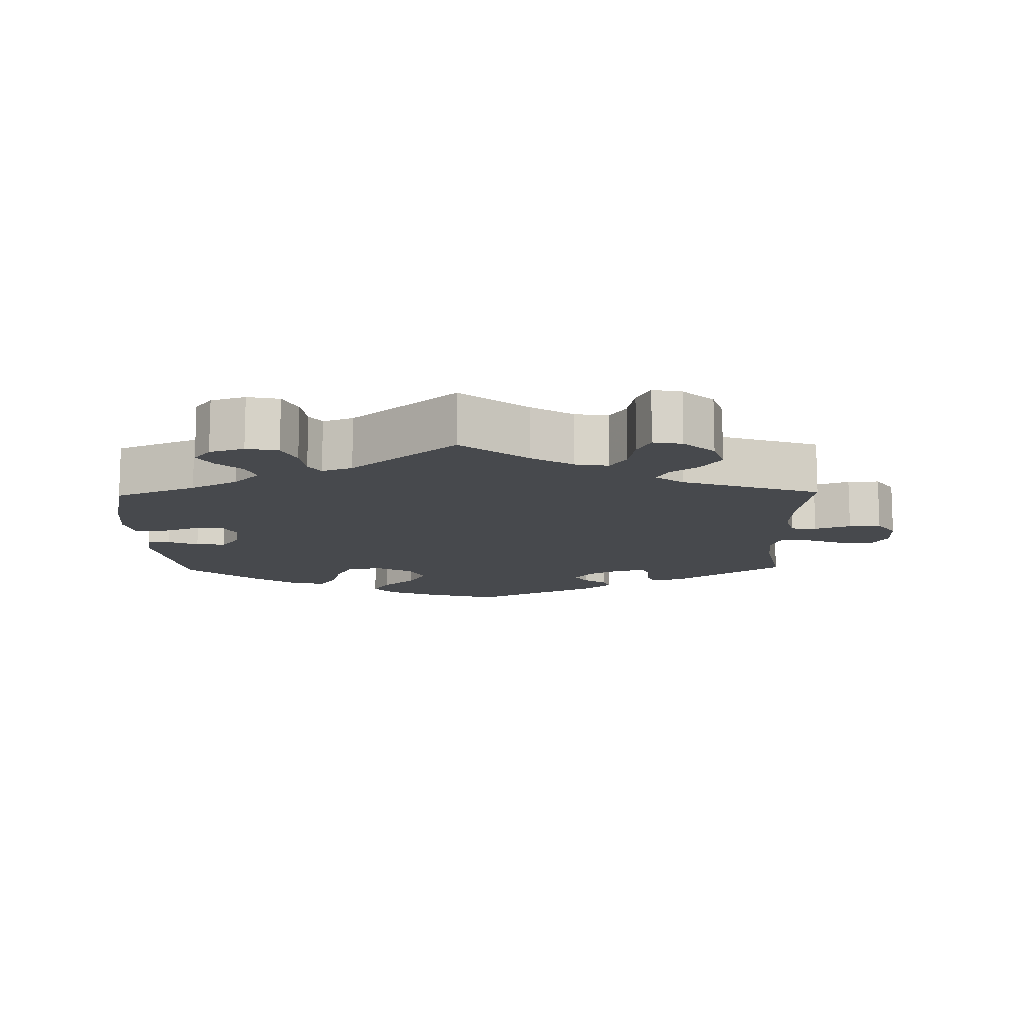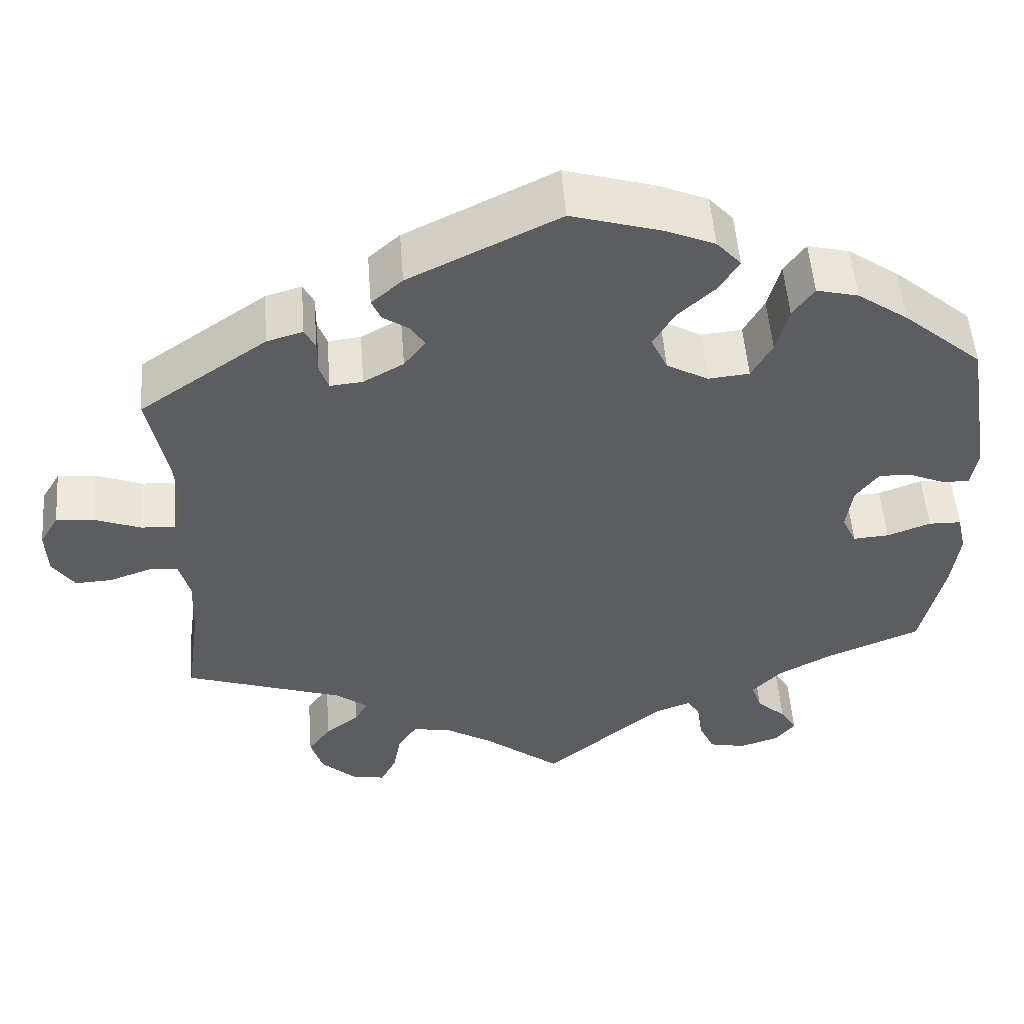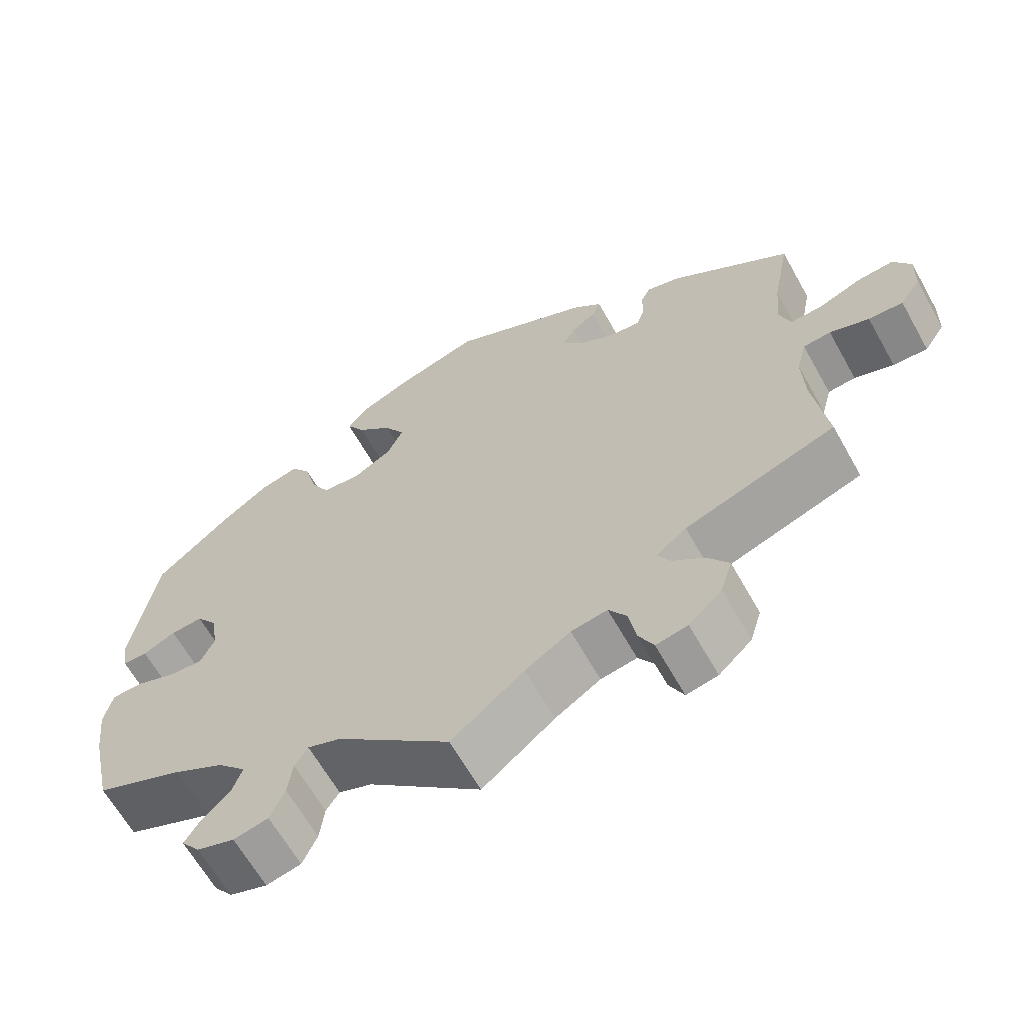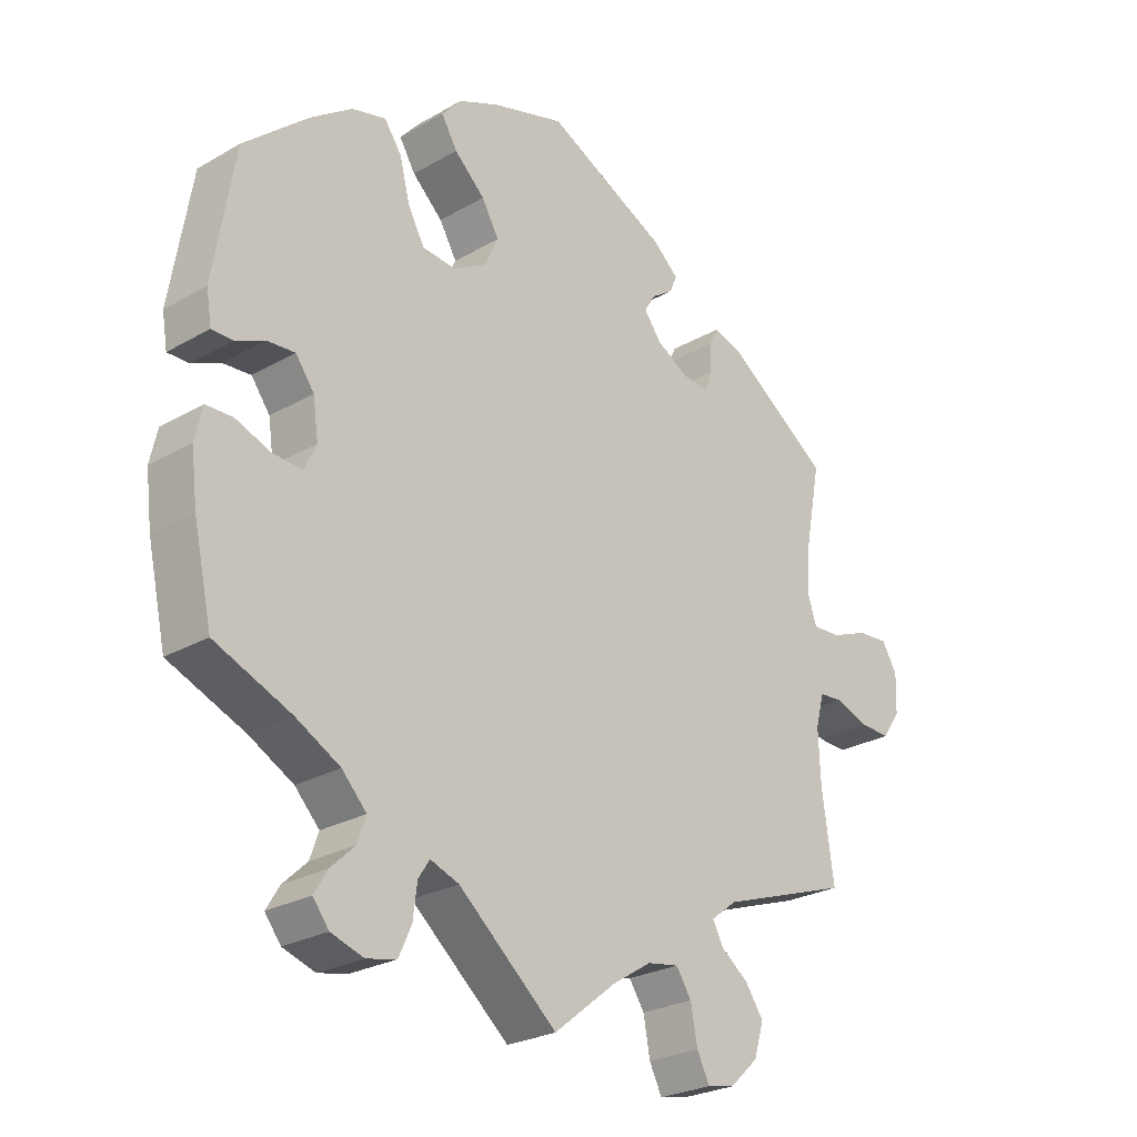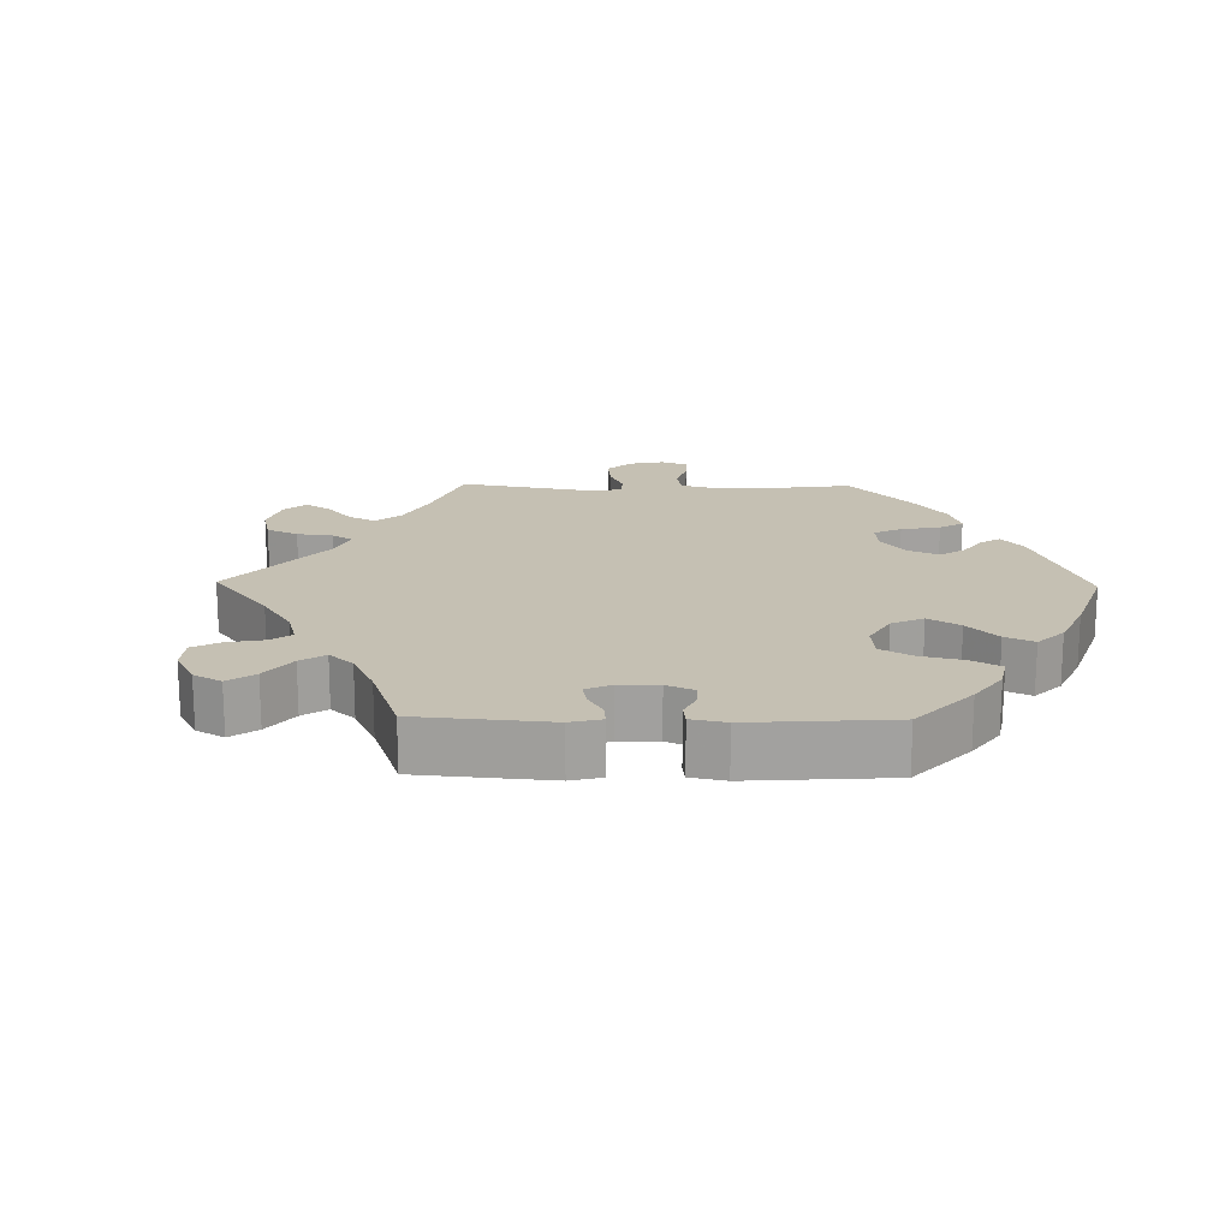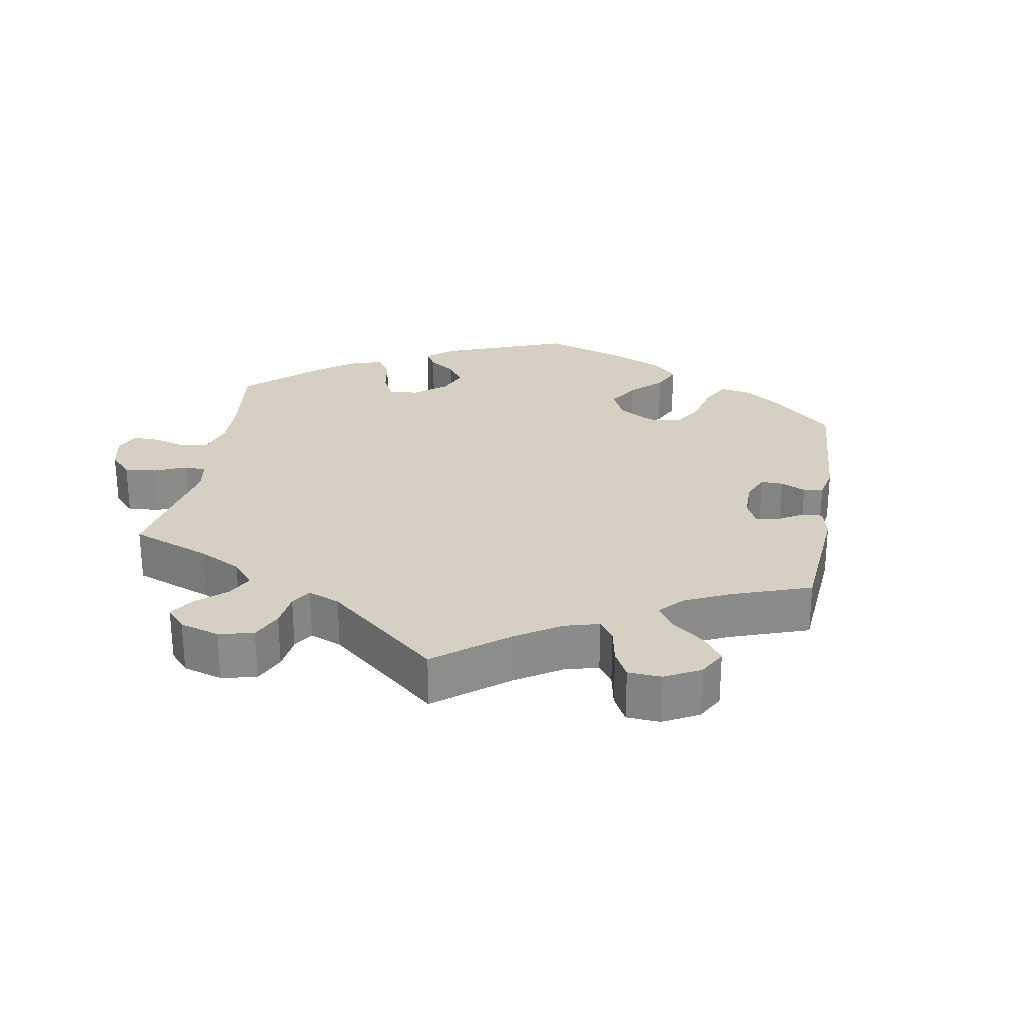
<metadata>
{"format":"obj","ext":"obj","renderer":"f3d","projection":"perspective","resolution":1024,"background":"white","views":[{"elev":-12.2,"azim":-178.7,"up":"+Y"},{"elev":53.0,"azim":-4.4,"up":"+Z"},{"elev":-64.1,"azim":-150.7,"up":"+Z"},{"elev":-25.8,"azim":132.4,"up":"+Z"},{"elev":18.1,"azim":-29.0,"up":"+Y"},{"elev":26.4,"azim":-110.4,"up":"+Y"}]}
</metadata>
<code>
v -0.344 0.07 0.398
v -0.3 0.07 0.411
v -0.287 0.07 0.385
v -0.287 0.07 0.343
v -0.276 0.07 0.312
v -0.236 0.07 0.316
v -0.187 0.07 0.344
v -0.161 0.07 0.379
v -0.178 0.07 0.406
v -0.21 0.07 0.428
v -0.221 0.07 0.454
v -0.183 0.07 0.488
v 0 0.07 0.578
v 0.11 0.07 0.545
v 0.17 0.07 0.519
v 0.2 0.07 0.485
v 0.176 0.07 0.445
v 0.13 0.07 0.402
v 0.104 0.07 0.357
v 0.124 0.07 0.313
v 0.175 0.07 0.284
v 0.225 0.07 0.289
v 0.25 0.07 0.335
v 0.265 0.07 0.394
v 0.291 0.07 0.431
v 0.342 0.07 0.418
v 0.404 0.07 0.374
v 0.501 0.07 0.29
v 0.533 0.07 0.098
v 0.525 0.07 0.05
v 0.493 0.07 0.05
v 0.45 0.07 0.069
v 0.408 0.07 0.072
v 0.38 0.07 0.034
v 0.372 0.07 -0.023
v 0.39 0.07 -0.061
v 0.434 0.07 -0.058
v 0.487 0.07 -0.038
v 0.527 0.07 -0.039
v 0.538 0.07 -0.088
v 0.529 0.07 -0.162
v 0.501 0.07 -0.289
v 0.386 0.07 -0.337
v 0.32 0.07 -0.373
v 0.283 0.07 -0.412
v 0.296 0.07 -0.449
v 0.332 0.07 -0.483
v 0.352 0.07 -0.516
v 0.328 0.07 -0.547
v 0.279 0.07 -0.563
v 0.234 0.07 -0.553
v 0.215 0.07 -0.511
v 0.209 0.07 -0.462
v 0.192 0.07 -0.436
v 0.149 0.07 -0.452
v 0.001 0.07 -0.578
v -0.093 0.07 -0.503
v -0.152 0.07 -0.466
v -0.199 0.07 -0.458
v -0.222 0.07 -0.493
v -0.232 0.07 -0.547
v -0.251 0.07 -0.585
v -0.292 0.07 -0.577
v -0.335 0.07 -0.537
v -0.35 0.07 -0.488
v -0.322 0.07 -0.448
v -0.281 0.07 -0.417
v -0.265 0.07 -0.387
v -0.304 0.07 -0.357
v -0.5 0.07 -0.289
v -0.482 0.07 -0.161
v -0.479 0.07 -0.084
v -0.492 0.07 -0.035
v -0.528 0.07 -0.032
v -0.579 0.07 -0.05
v -0.624 0.07 -0.052
v -0.651 0.07 -0.012
v -0.653 0.07 0.045
v -0.63 0.07 0.084
v -0.583 0.07 0.08
v -0.527 0.07 0.058
v -0.485 0.07 0.056
v -0.471 0.07 0.099
v -0.477 0.07 0.17
v -0.5 0.07 0.289
v -0.344 0 0.398
v -0.3 0 0.411
v -0.287 0 0.385
v -0.287 0 0.343
v -0.276 0 0.312
v -0.236 0 0.316
v -0.187 0 0.344
v -0.161 0 0.379
v -0.178 0 0.406
v -0.21 0 0.428
v -0.221 0 0.454
v -0.183 0 0.488
v 0 0 0.578
v 0.11 0 0.545
v 0.17 0 0.519
v 0.2 0 0.485
v 0.176 0 0.445
v 0.13 0 0.402
v 0.104 0 0.357
v 0.124 0 0.313
v 0.175 0 0.284
v 0.225 0 0.289
v 0.25 0 0.335
v 0.265 0 0.394
v 0.291 0 0.431
v 0.342 0 0.418
v 0.404 0 0.374
v 0.501 0 0.29
v 0.533 0 0.098
v 0.525 0 0.05
v 0.493 0 0.05
v 0.45 0 0.069
v 0.408 0 0.072
v 0.38 0 0.034
v 0.372 0 -0.023
v 0.39 0 -0.061
v 0.434 0 -0.058
v 0.487 0 -0.038
v 0.527 0 -0.039
v 0.538 0 -0.088
v 0.529 0 -0.162
v 0.501 0 -0.289
v 0.386 0 -0.337
v 0.32 0 -0.373
v 0.283 0 -0.412
v 0.296 0 -0.449
v 0.332 0 -0.483
v 0.352 0 -0.516
v 0.328 0 -0.547
v 0.279 0 -0.563
v 0.234 0 -0.553
v 0.215 0 -0.511
v 0.209 0 -0.462
v 0.192 0 -0.436
v 0.149 0 -0.452
v 0.001 0 -0.578
v -0.093 0 -0.503
v -0.152 0 -0.466
v -0.199 0 -0.458
v -0.222 0 -0.493
v -0.232 0 -0.547
v -0.251 0 -0.585
v -0.292 0 -0.577
v -0.335 0 -0.537
v -0.35 0 -0.488
v -0.322 0 -0.448
v -0.281 0 -0.417
v -0.265 0 -0.387
v -0.304 0 -0.357
v -0.5 0 -0.289
v -0.482 0 -0.161
v -0.479 0 -0.084
v -0.492 0 -0.035
v -0.528 0 -0.032
v -0.579 0 -0.05
v -0.624 0 -0.052
v -0.651 0 -0.012
v -0.653 0 0.045
v -0.63 0 0.084
v -0.583 0 0.08
v -0.527 0 0.058
v -0.485 0 0.056
v -0.471 0 0.099
v -0.477 0 0.17
v -0.5 0 0.289
f 84 85 1 2
f 83 84 2 3
f 82 83 3 4
f 78 79 80 81
f 78 81 82
f 77 78 82
f 74 75 76 77
f 73 74 77 82
f 72 73 82 4
f 69 70 71
f 68 69 71 72
f 64 65 66 67
f 64 67 68
f 63 64 68
f 60 61 62 63
f 59 60 63 68
f 58 59 68 72
f 55 56 57
f 54 55 57 58
f 50 51 52 53
f 50 53 54
f 49 50 54
f 46 47 48 49
f 45 46 49 54
f 44 45 54 58
f 40 41 42 43
f 37 38 39 40
f 36 37 40 43
f 35 36 43 44
f 29 30 31 32
f 29 32 33
f 28 29 33
f 27 28 33 34
f 23 24 25 26
f 22 23 26 27
f 15 16 17 18
f 15 18 19
f 14 15 19
f 13 14 19
f 12 13 19 20
f 9 10 11 12
f 8 9 12 20
f 58 72 4 5
f 44 58 5 6
f 35 44 6 7
f 22 27 34 35
f 21 22 35
f 20 21 35
f 7 8 20 35
f 87 86 170 169
f 88 87 169 168
f 89 88 168 167
f 166 165 164 163
f 167 166 163
f 167 163 162
f 162 161 160 159
f 167 162 159 158
f 89 167 158 157
f 156 155 154
f 157 156 154 153
f 152 151 150 149
f 153 152 149
f 153 149 148
f 148 147 146 145
f 153 148 145 144
f 157 153 144 143
f 142 141 140
f 143 142 140 139
f 138 137 136 135
f 139 138 135
f 139 135 134
f 134 133 132 131
f 139 134 131 130
f 143 139 130 129
f 128 127 126 125
f 125 124 123 122
f 128 125 122 121
f 129 128 121 120
f 117 116 115 114
f 118 117 114
f 118 114 113
f 119 118 113 112
f 111 110 109 108
f 112 111 108 107
f 103 102 101 100
f 104 103 100
f 104 100 99
f 104 99 98
f 105 104 98 97
f 97 96 95 94
f 105 97 94 93
f 90 89 157 143
f 91 90 143 129
f 92 91 129 120
f 120 119 112 107
f 120 107 106
f 120 106 105
f 120 105 93 92
f 1 86 87 2
f 2 87 88 3
f 3 88 89 4
f 4 89 90 5
f 5 90 91 6
f 6 91 92 7
f 7 92 93 8
f 8 93 94 9
f 9 94 95 10
f 10 95 96 11
f 11 96 97 12
f 12 97 98 13
f 13 98 99 14
f 14 99 100 15
f 15 100 101 16
f 16 101 102 17
f 17 102 103 18
f 18 103 104 19
f 19 104 105 20
f 20 105 106 21
f 21 106 107 22
f 22 107 108 23
f 23 108 109 24
f 24 109 110 25
f 25 110 111 26
f 26 111 112 27
f 27 112 113 28
f 28 113 114 29
f 29 114 115 30
f 30 115 116 31
f 31 116 117 32
f 32 117 118 33
f 33 118 119 34
f 34 119 120 35
f 35 120 121 36
f 36 121 122 37
f 37 122 123 38
f 38 123 124 39
f 39 124 125 40
f 40 125 126 41
f 41 126 127 42
f 42 127 128 43
f 43 128 129 44
f 44 129 130 45
f 45 130 131 46
f 46 131 132 47
f 47 132 133 48
f 48 133 134 49
f 49 134 135 50
f 50 135 136 51
f 51 136 137 52
f 52 137 138 53
f 53 138 139 54
f 54 139 140 55
f 55 140 141 56
f 56 141 142 57
f 57 142 143 58
f 58 143 144 59
f 59 144 145 60
f 60 145 146 61
f 61 146 147 62
f 62 147 148 63
f 63 148 149 64
f 64 149 150 65
f 65 150 151 66
f 66 151 152 67
f 67 152 153 68
f 68 153 154 69
f 69 154 155 70
f 70 155 156 71
f 71 156 157 72
f 72 157 158 73
f 73 158 159 74
f 74 159 160 75
f 75 160 161 76
f 76 161 162 77
f 77 162 163 78
f 78 163 164 79
f 79 164 165 80
f 80 165 166 81
f 81 166 167 82
f 82 167 168 83
f 83 168 169 84
f 84 169 170 85
f 85 170 86 1

</code>
